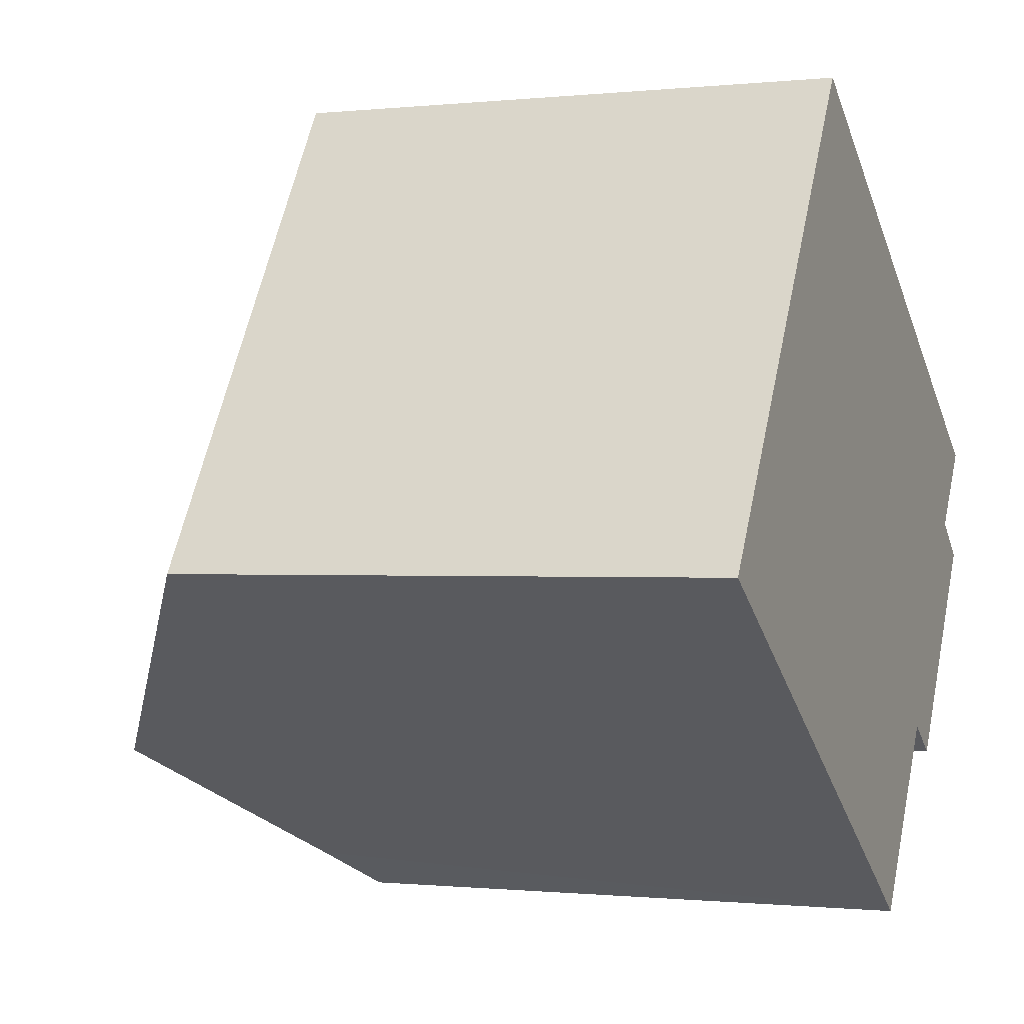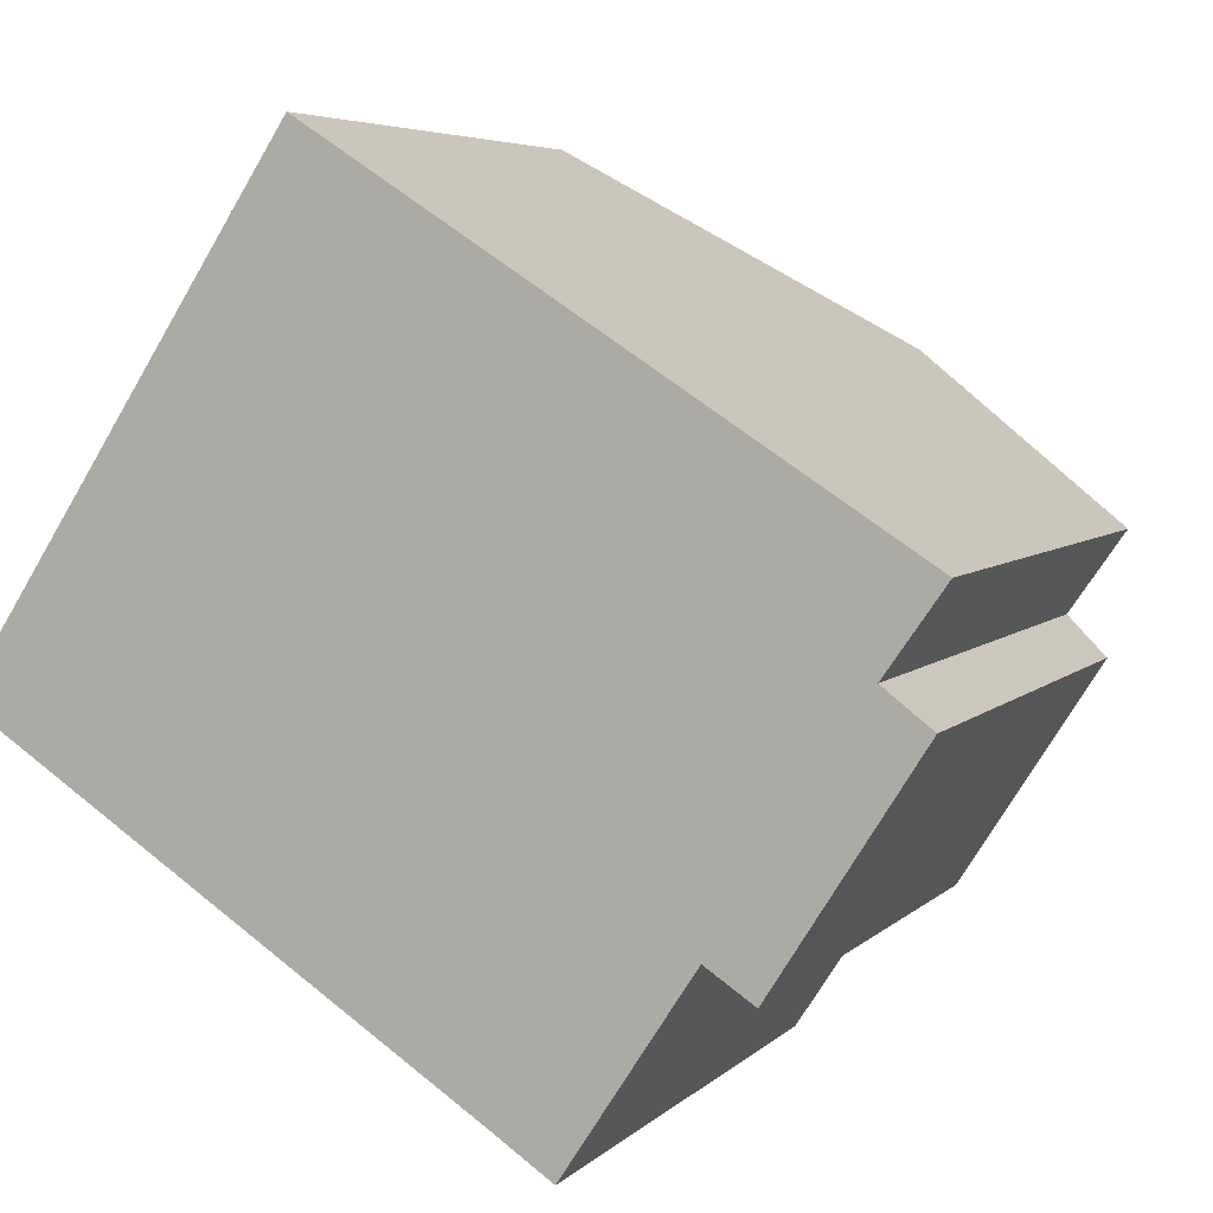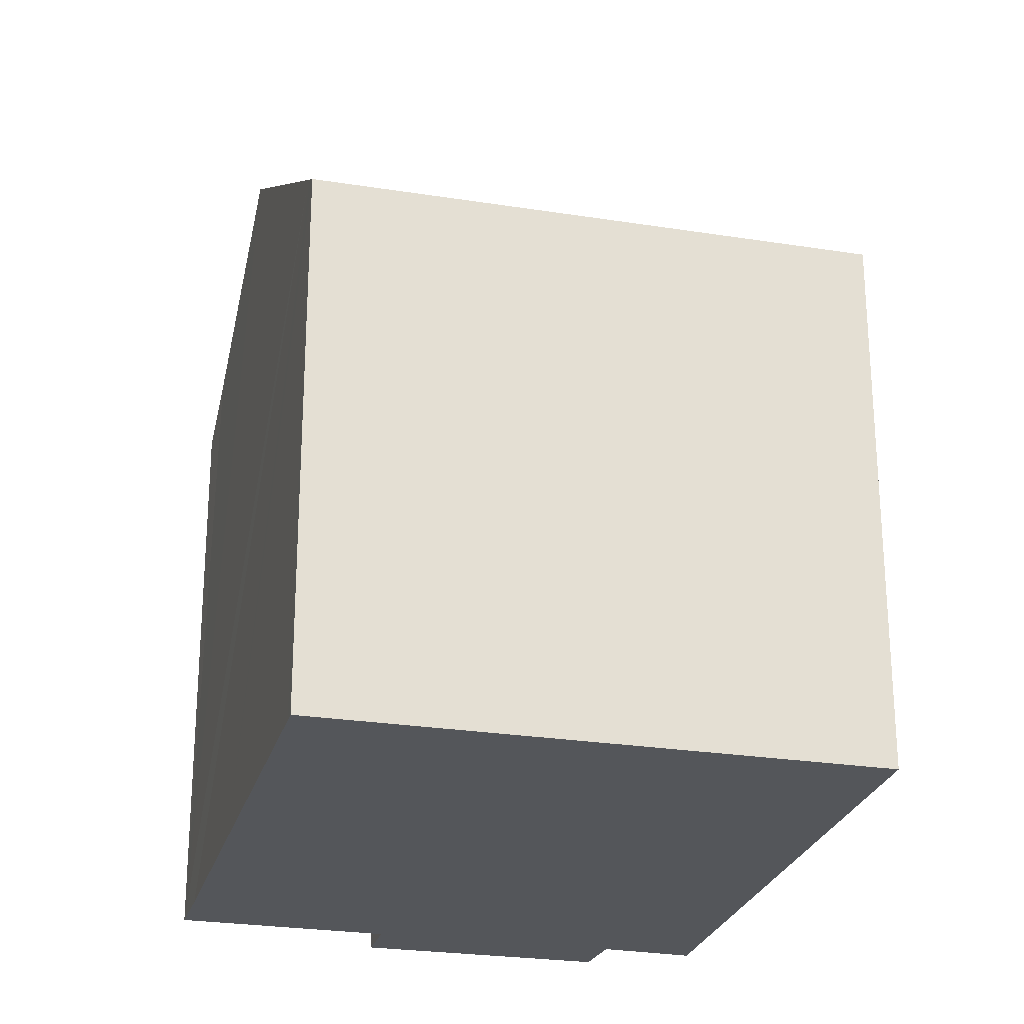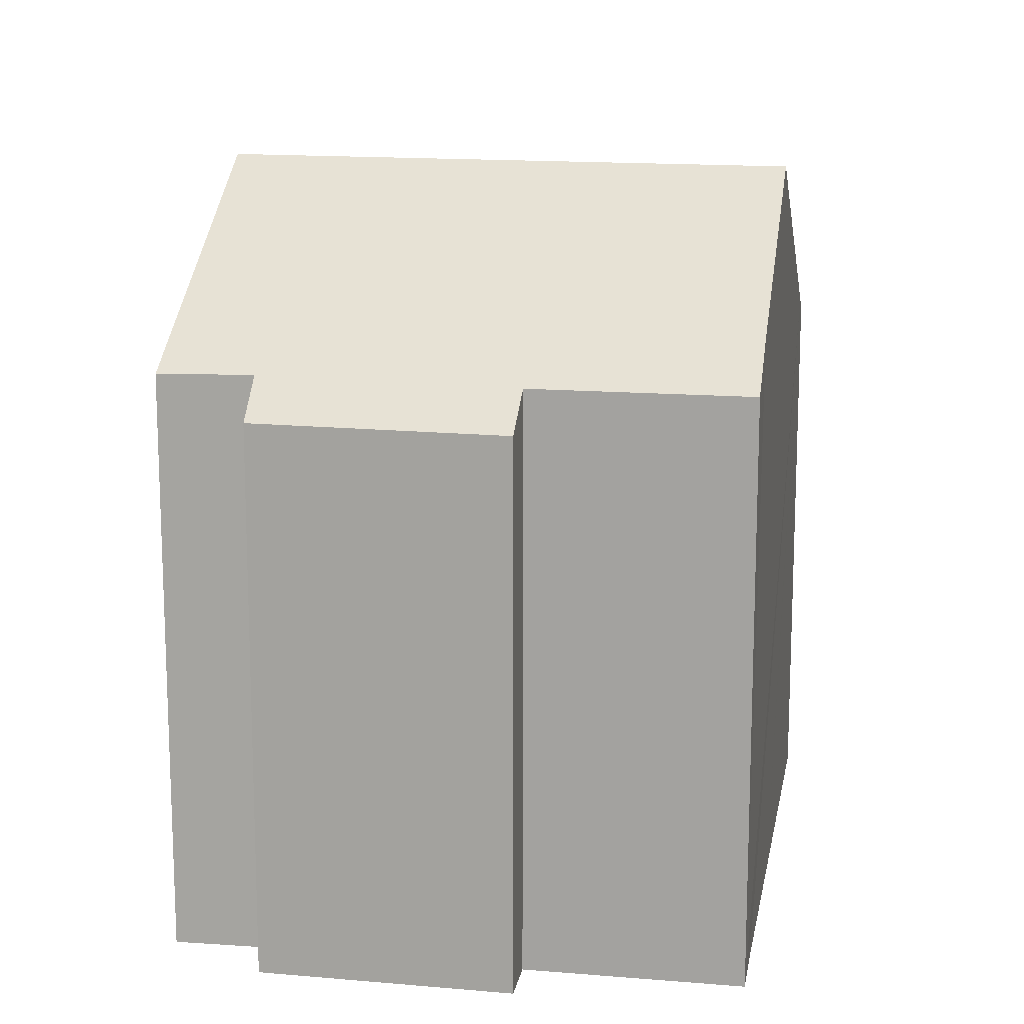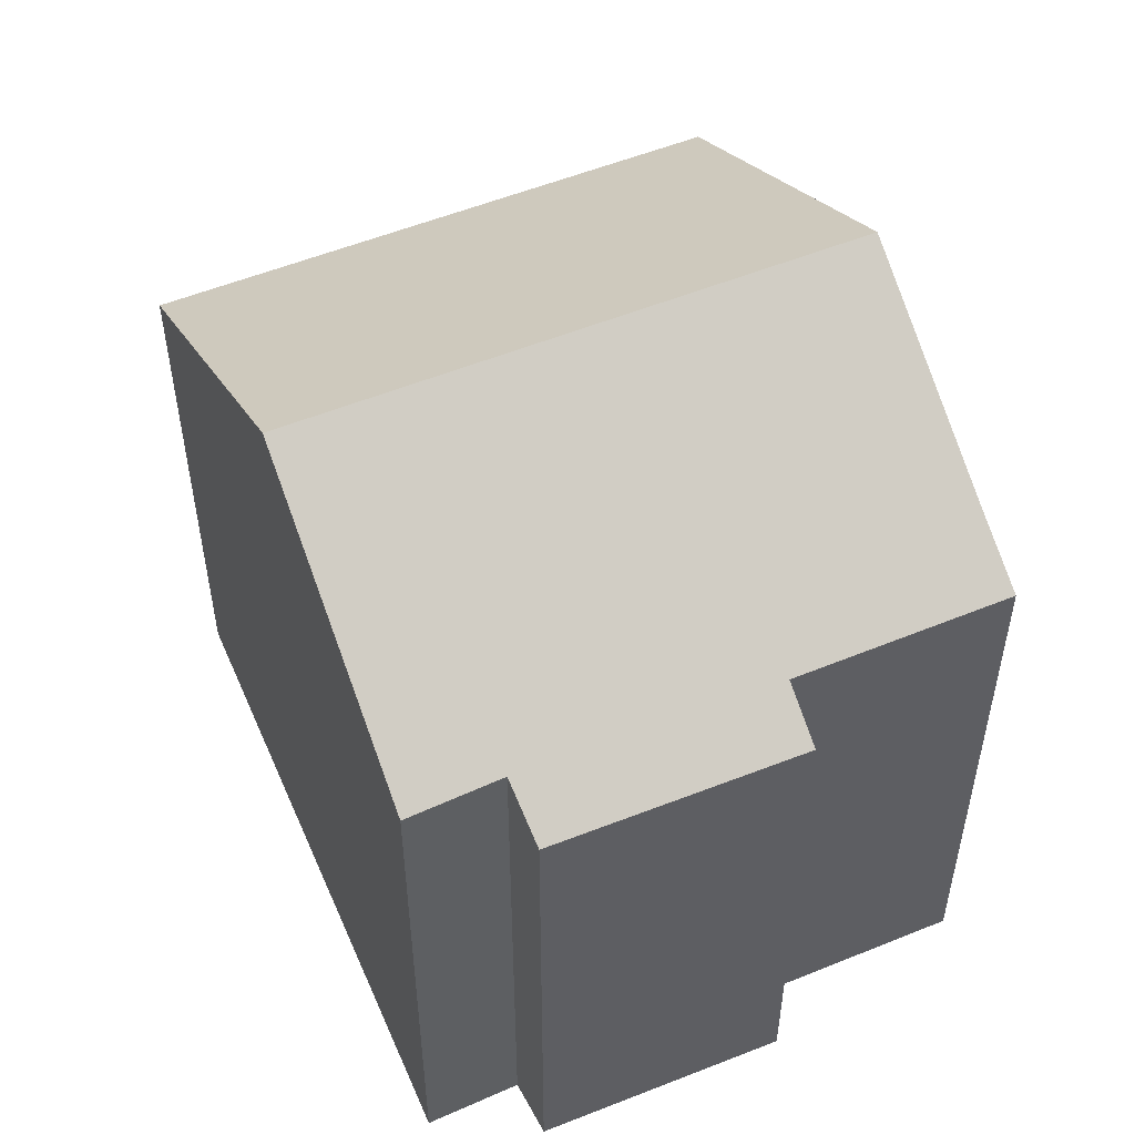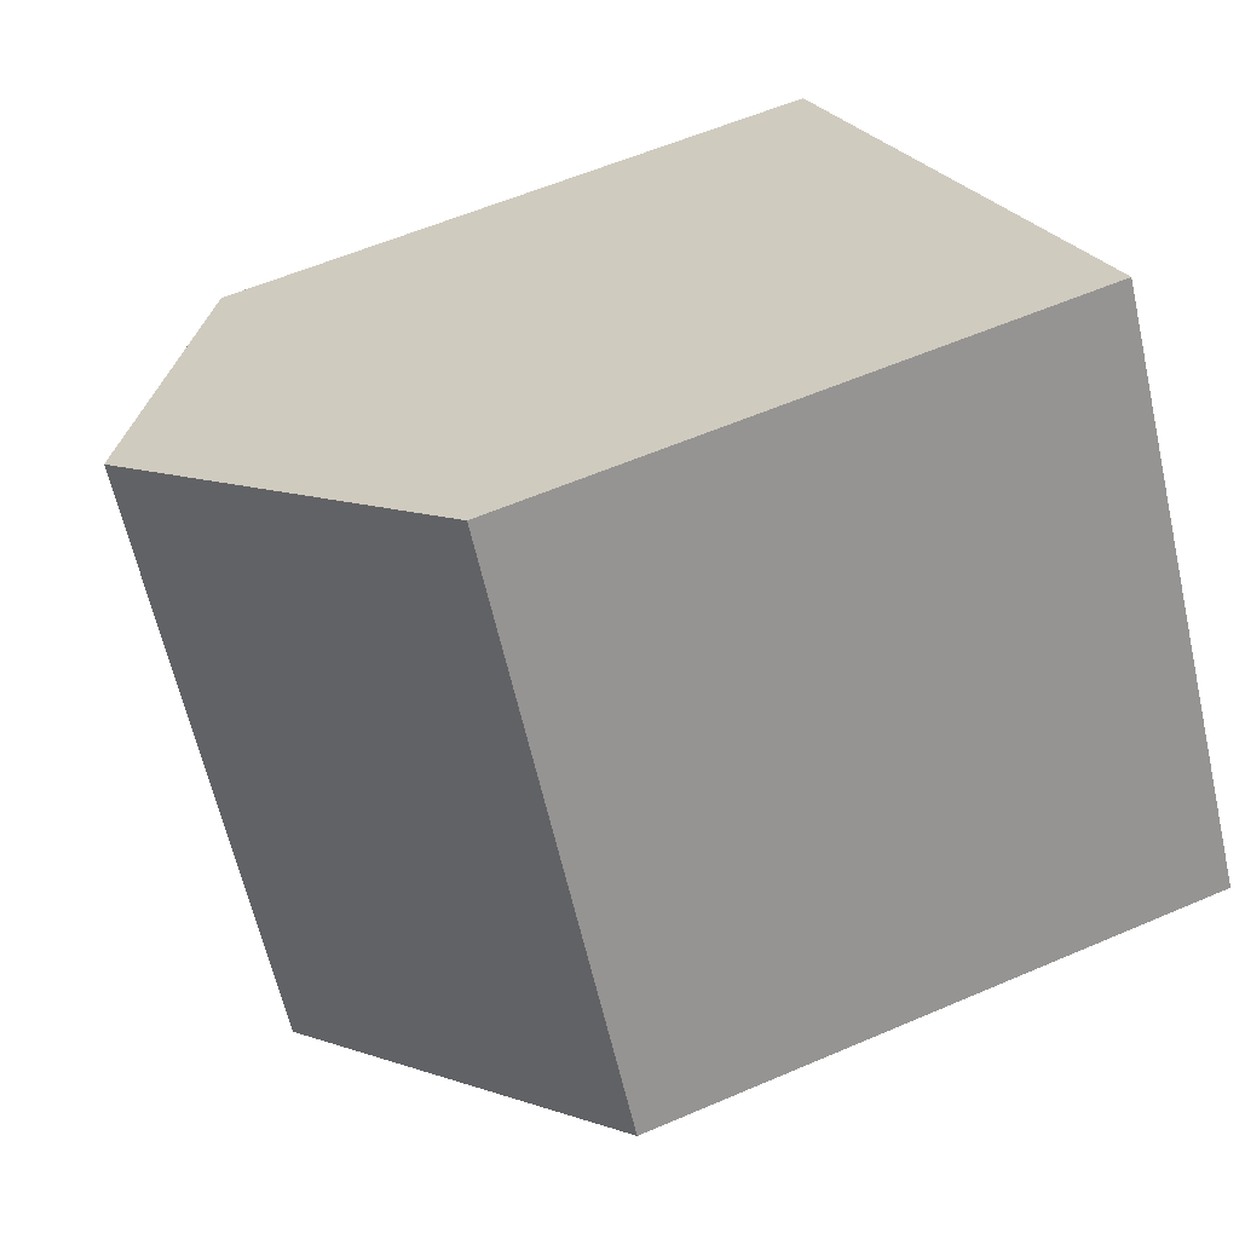
<metadata>
{"format":"obj","ext":"obj","renderer":"f3d","projection":"perspective","resolution":1024,"background":"white","views":[{"elev":-0.5,"azim":-67.8,"up":"+Z"},{"elev":5.2,"azim":22.0,"up":"+Z"},{"elev":-25.7,"azim":-71.3,"up":"+Y"},{"elev":15.0,"azim":133.3,"up":"+Y"},{"elev":54.2,"azim":99.7,"up":"+Y"},{"elev":57.8,"azim":-114.1,"up":"+Z"}]}
</metadata>
<code>
v  0.453 12.91 -0.3
v  13.66 17.29 6.527
v  6.606 17.29 -4.376
v  7.01 12.59 10.83
v  0.28 12.79 -0.185
v  0.037 12.59 0.057
v  0 12.59 7.712e-16
v  17.23 12.6 -2.528
v  18 13.38 1.105
v  19.04 12.62 0.312
v  19.27 13.34 2.908
v  14.88 13.33 -3.89
v  15.92 12.59 -4.581
v  10.86 14.26 -7.195
v  12.15 13.34 -8.071
v  12.15 4.942e-16 -8.071
v  10.86 4.406e-16 -7.195
v  6.606 2.68e-16 -4.376
v  0.28 1.133e-17 -0.185
v  0 0 0
v  0.453 1.837e-17 -0.3
v  14.88 2.382e-16 -3.89
v  15.92 2.805e-16 -4.581
v  7.01 -6.629e-16 10.83
v  0.037 -3.49e-18 0.057
v  19.27 -1.781e-16 2.908
v  13.66 -3.997e-16 6.527
v  18 -6.766e-17 1.105
v  19.04 -1.91e-17 0.312
v  17.23 1.548e-16 -2.528
g defaultobject
f 1 2 3
f 2 1 4
f 4 1 5
f 4 5 6
f 6 5 7
f 8 9 10
f 9 2 11
f 2 9 3
f 3 9 8
f 3 8 12
f 12 8 13
f 3 12 14
f 14 12 15
f 16 14 15
f 14 16 3
f 3 16 1
f 1 16 17
f 1 17 18
f 1 18 5
f 5 18 7
f 7 18 19
f 7 19 20
f 19 18 21
f 13 22 12
f 22 13 23
f 20 6 7
f 6 20 4
f 4 20 24
f 24 20 25
f 24 2 4
f 2 24 11
f 11 24 26
f 26 24 27
f 28 10 9
f 10 28 29
f 11 28 9
f 28 11 26
f 29 8 10
f 8 29 13
f 13 29 23
f 23 29 30
f 12 16 15
f 16 12 22
f 27 28 26
f 28 27 30
f 30 27 23
f 23 27 22
f 22 27 16
f 16 27 24
f 16 24 17
f 17 24 18
f 18 24 25
f 18 25 21
f 21 25 19
f 19 25 20
f 30 29 28

</code>
